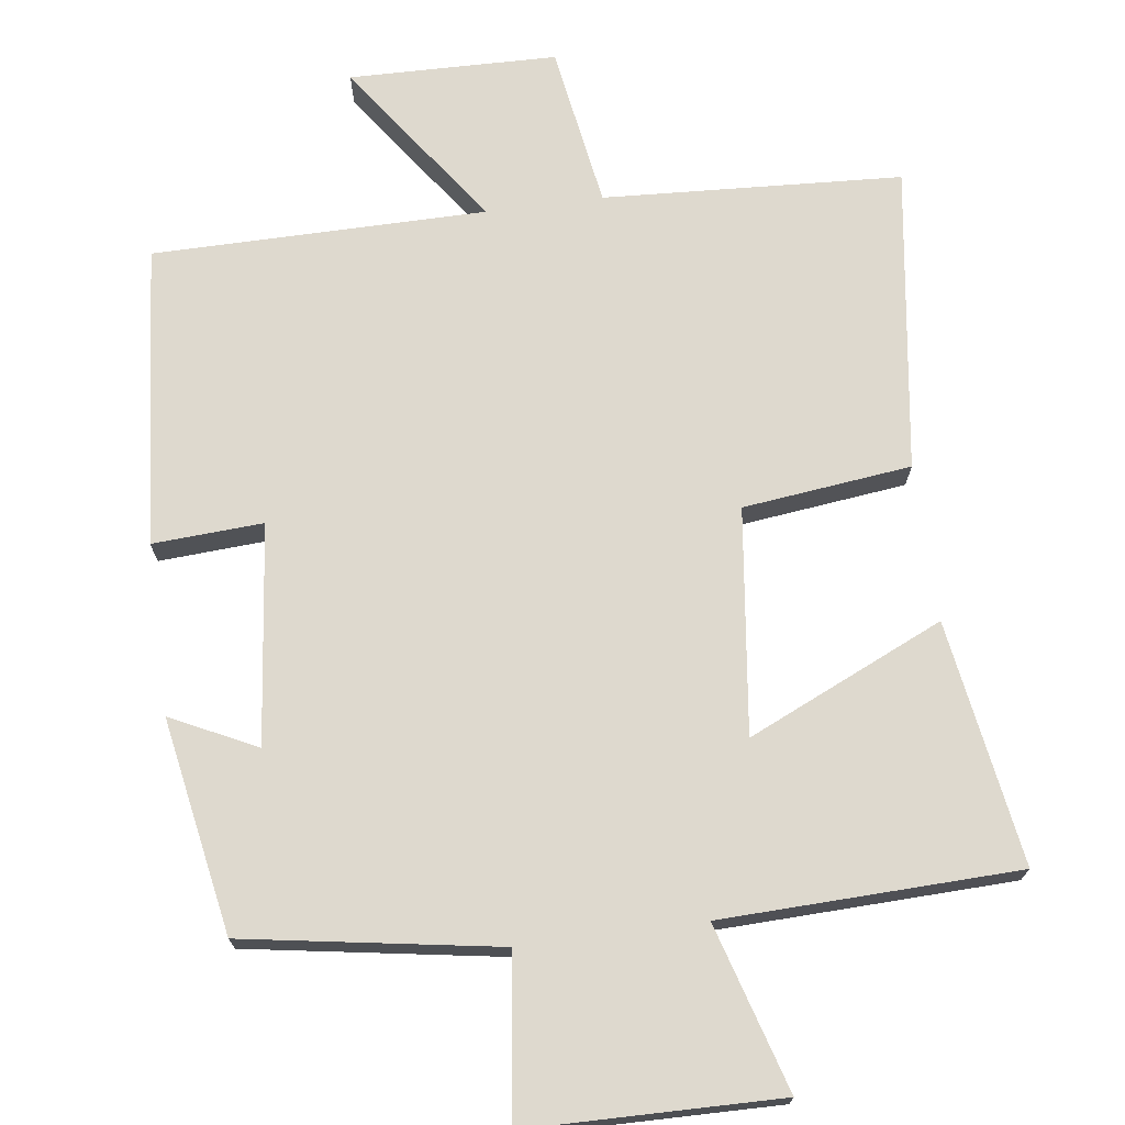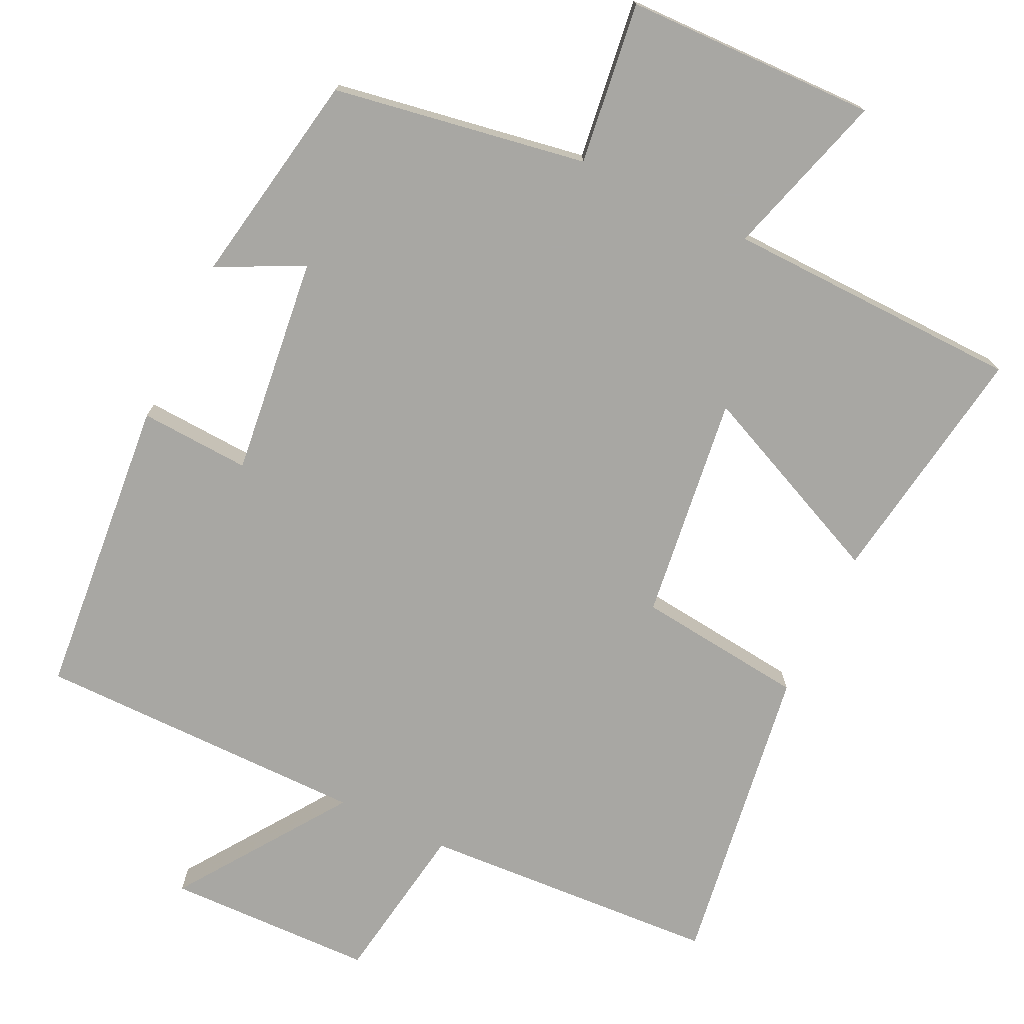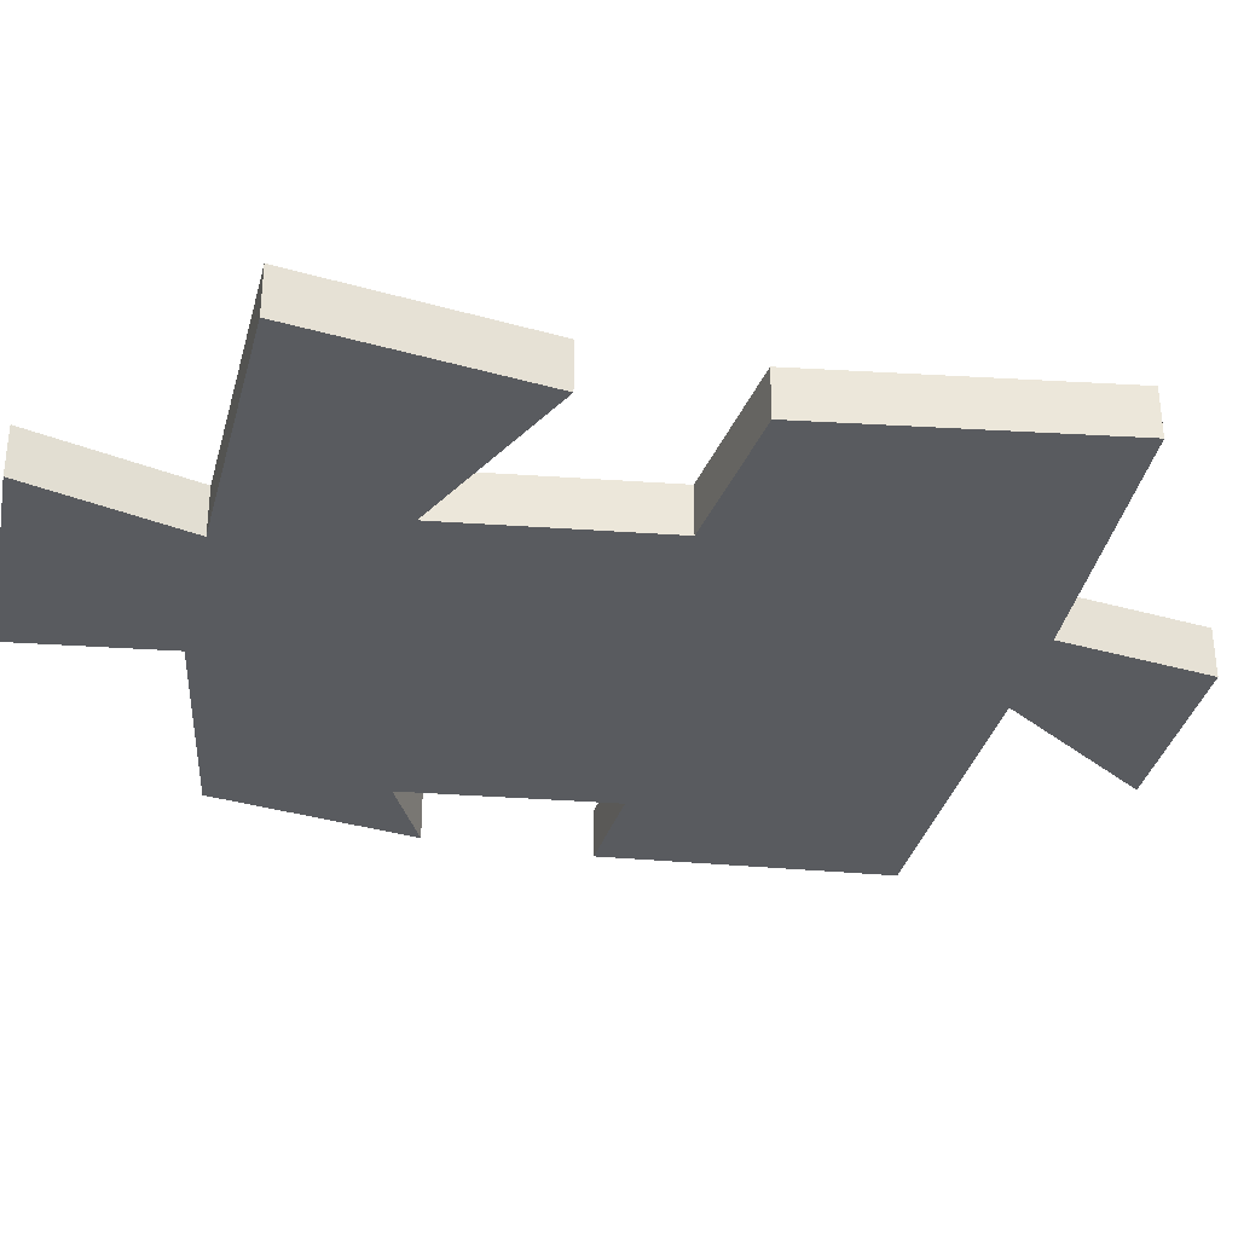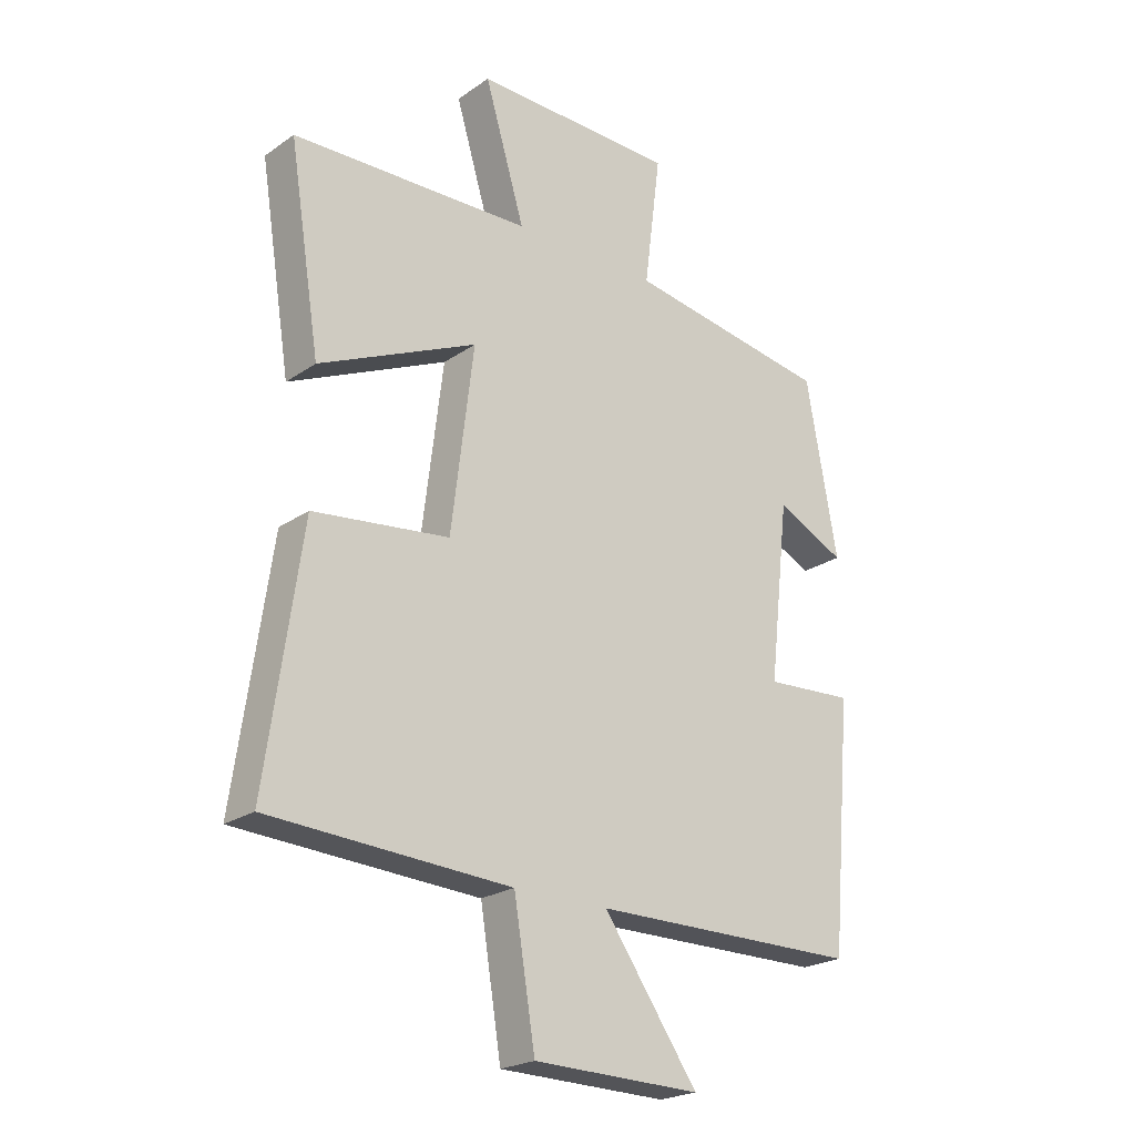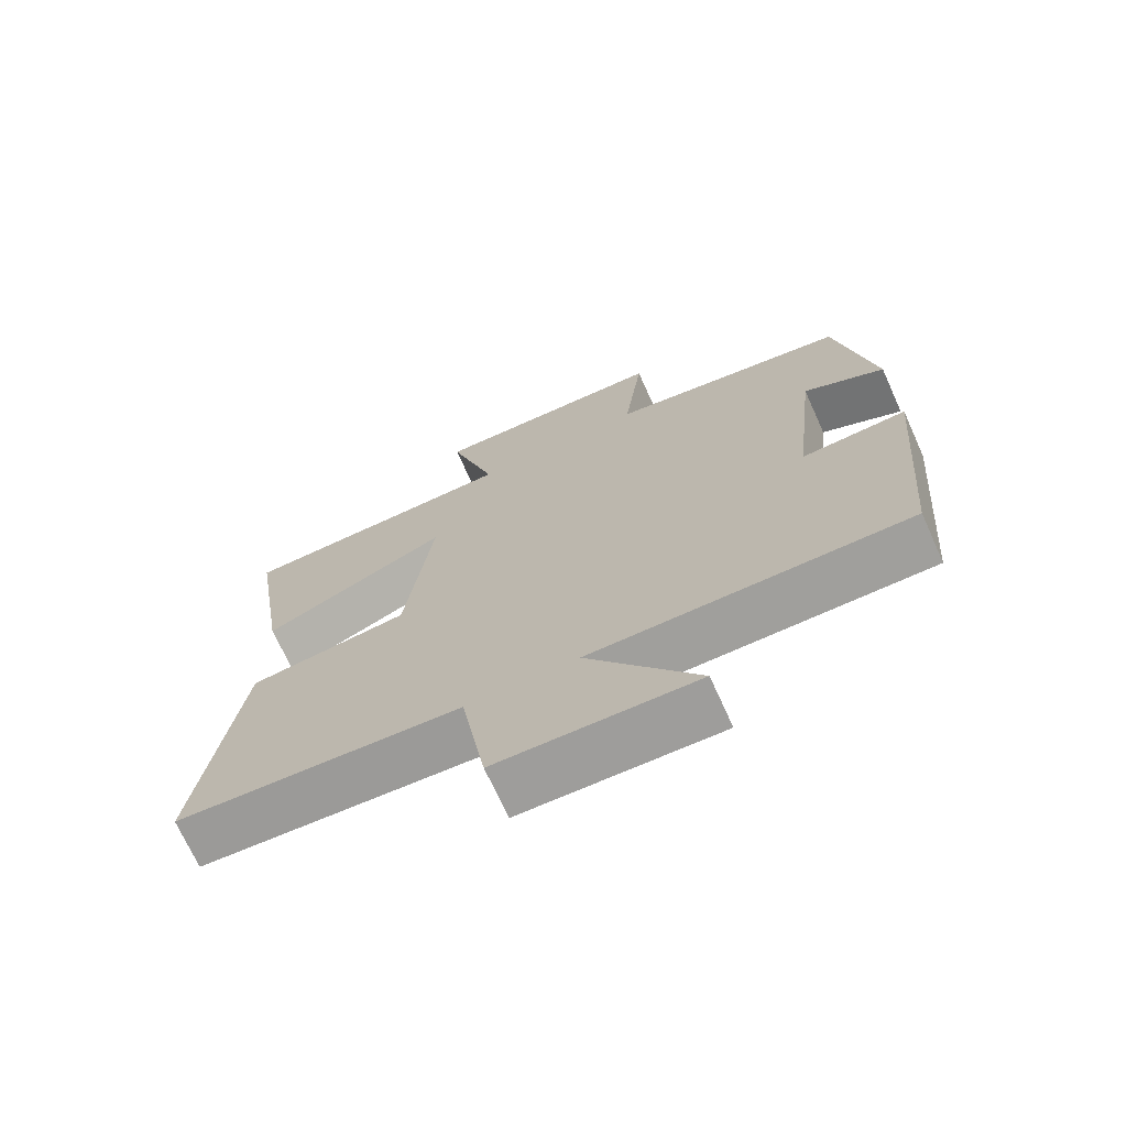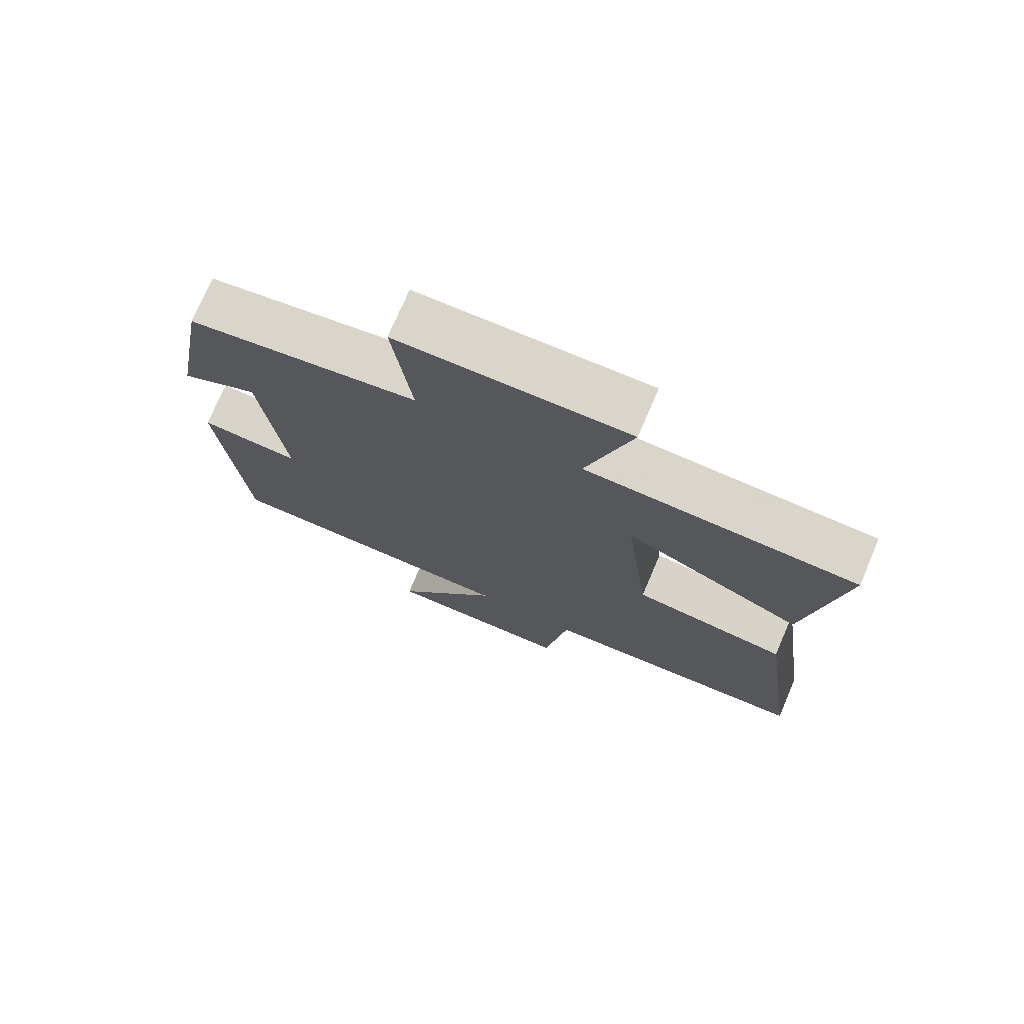
<metadata>
{"format":"obj","ext":"obj","renderer":"f3d","projection":"perspective","resolution":1024,"background":"white","views":[{"elev":71.5,"azim":-7.6,"up":"+Y"},{"elev":-74.5,"azim":-25.4,"up":"+Y"},{"elev":-32.6,"azim":77.3,"up":"+Y"},{"elev":-22.7,"azim":139.4,"up":"+Z"},{"elev":-71.1,"azim":-155.7,"up":"+Z"},{"elev":74.4,"azim":23.2,"up":"+Z"}]}
</metadata>
<code>
v -0.447 0.07 0.443
v -0.1 0.07 0.5
v -0.128 0.07 0.721
v 0.216 0.07 0.727
v 0.148 0.07 0.5
v 0.553 0.07 0.488
v 0.5 0.07 0.154
v 0.232 0.07 0.275
v 0.27 0.07 -0.033
v 0.5 0.07 -0.06
v 0.559 0.07 -0.477
v 0.151 0.07 -0.5
v 0.115 0.07 -0.722
v -0.169 0.07 -0.728
v -0.009 0.07 -0.5
v -0.464 0.07 -0.498
v -0.5 0.07 -0.085
v -0.349 0.07 -0.094
v -0.383 0.07 0.206
v -0.5 0.07 0.149
v -0.447 0 0.443
v -0.1 0 0.5
v -0.128 0 0.721
v 0.216 0 0.727
v 0.148 0 0.5
v 0.553 0 0.488
v 0.5 0 0.154
v 0.232 0 0.275
v 0.27 0 -0.033
v 0.5 0 -0.06
v 0.559 0 -0.477
v 0.151 0 -0.5
v 0.115 0 -0.722
v -0.169 0 -0.728
v -0.009 0 -0.5
v -0.464 0 -0.498
v -0.5 0 -0.085
v -0.349 0 -0.094
v -0.383 0 0.206
v -0.5 0 0.149
f 19 20 1 2
f 18 19 2
f 15 16 17 18
f 15 18 2
f 12 13 14 15
f 12 15 2
f 9 10 11 12
f 8 9 12 2
f 5 6 7 8
f 5 8 2 3
f 3 4 5
f 22 21 40 39
f 22 39 38
f 38 37 36 35
f 22 38 35
f 35 34 33 32
f 22 35 32
f 32 31 30 29
f 22 32 29 28
f 28 27 26 25
f 23 22 28 25
f 25 24 23
f 1 21 22 2
f 2 22 23 3
f 3 23 24 4
f 4 24 25 5
f 5 25 26 6
f 6 26 27 7
f 7 27 28 8
f 8 28 29 9
f 9 29 30 10
f 10 30 31 11
f 11 31 32 12
f 12 32 33 13
f 13 33 34 14
f 14 34 35 15
f 15 35 36 16
f 16 36 37 17
f 17 37 38 18
f 18 38 39 19
f 19 39 40 20
f 20 40 21 1

</code>
